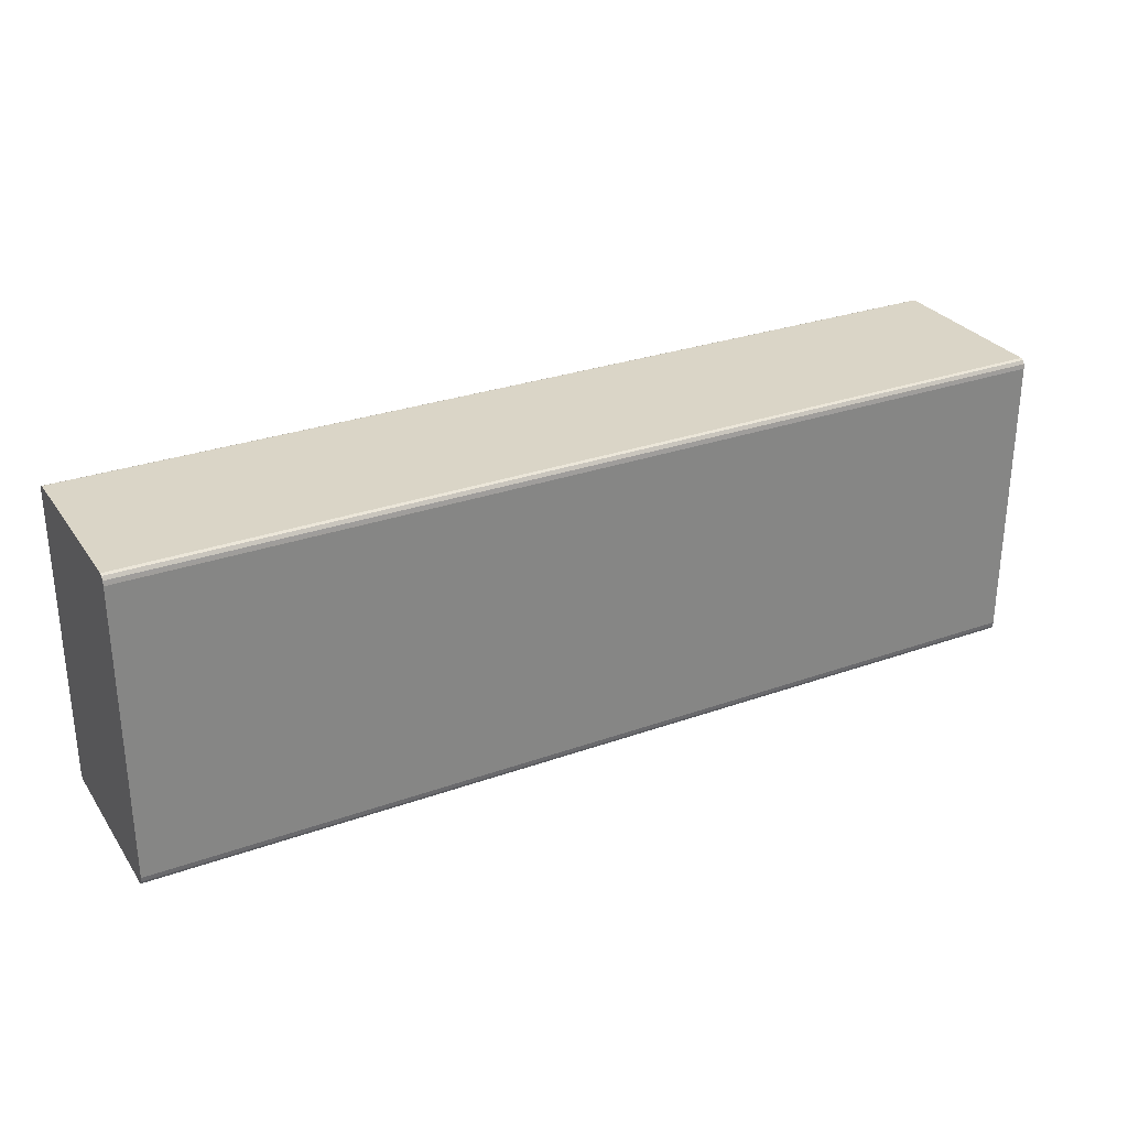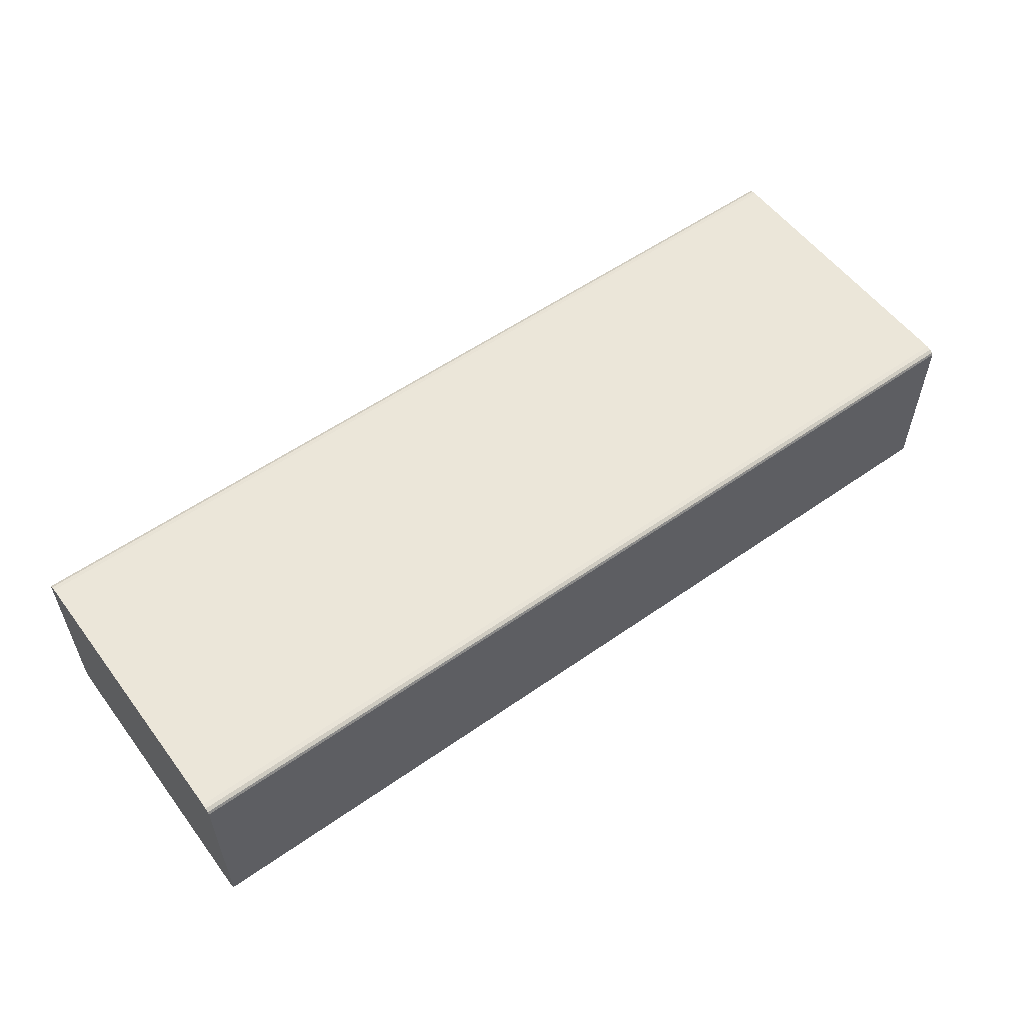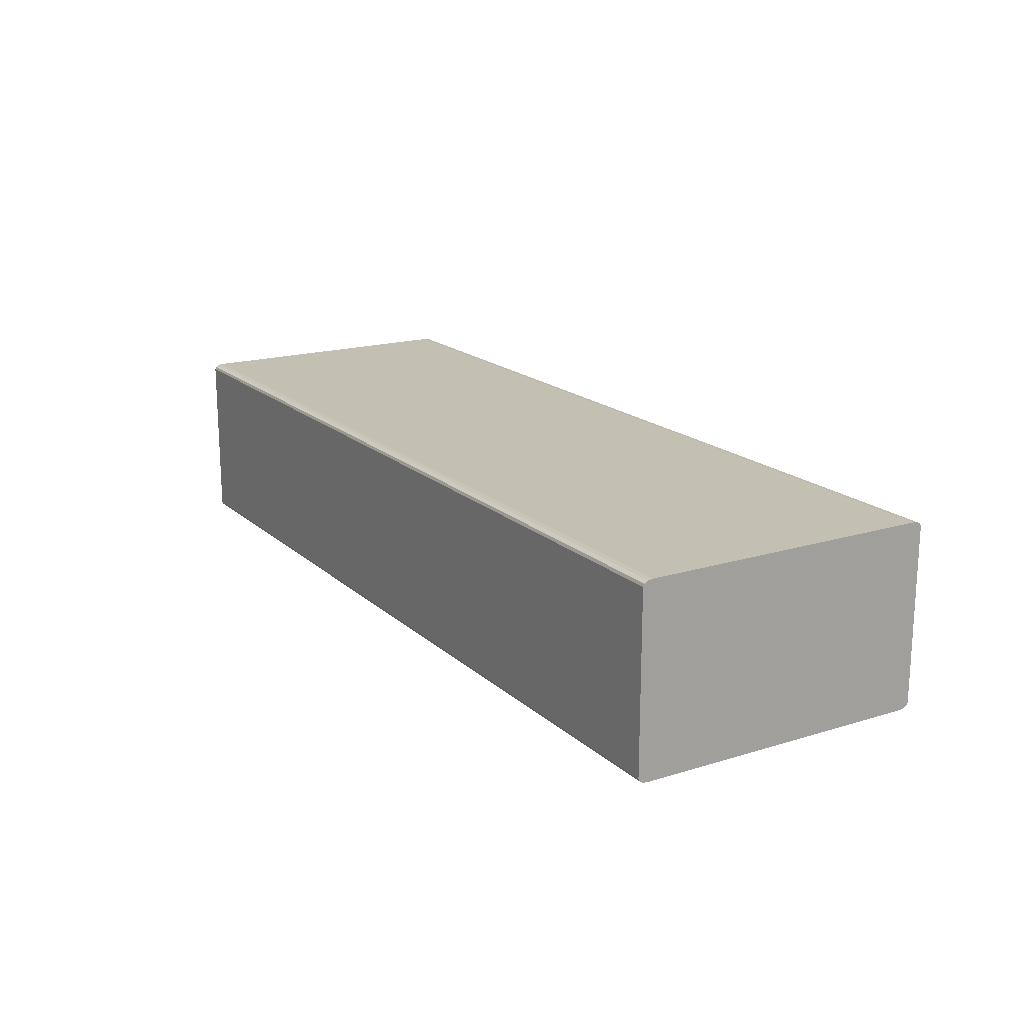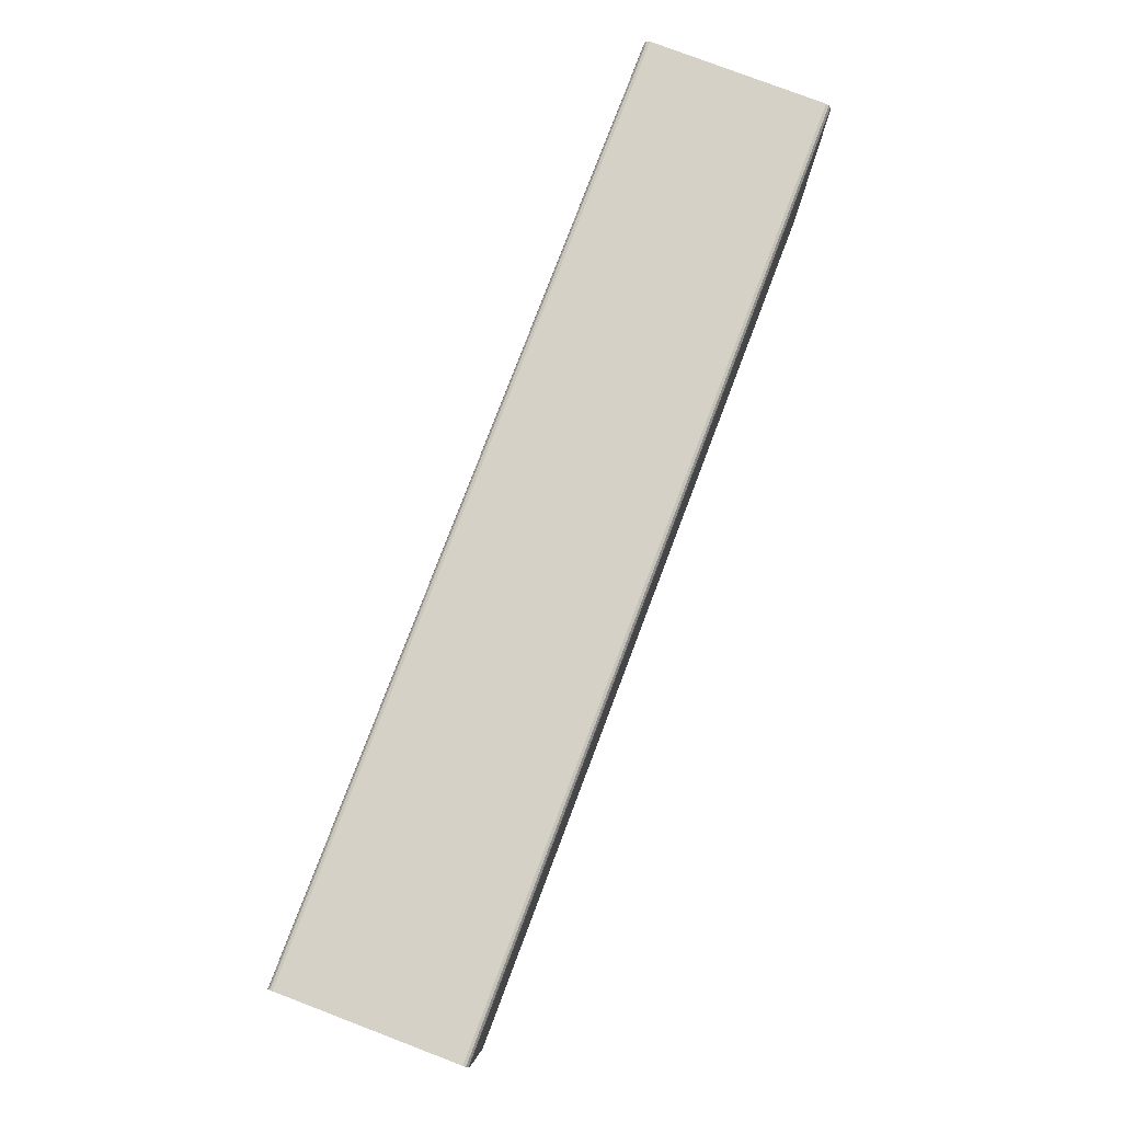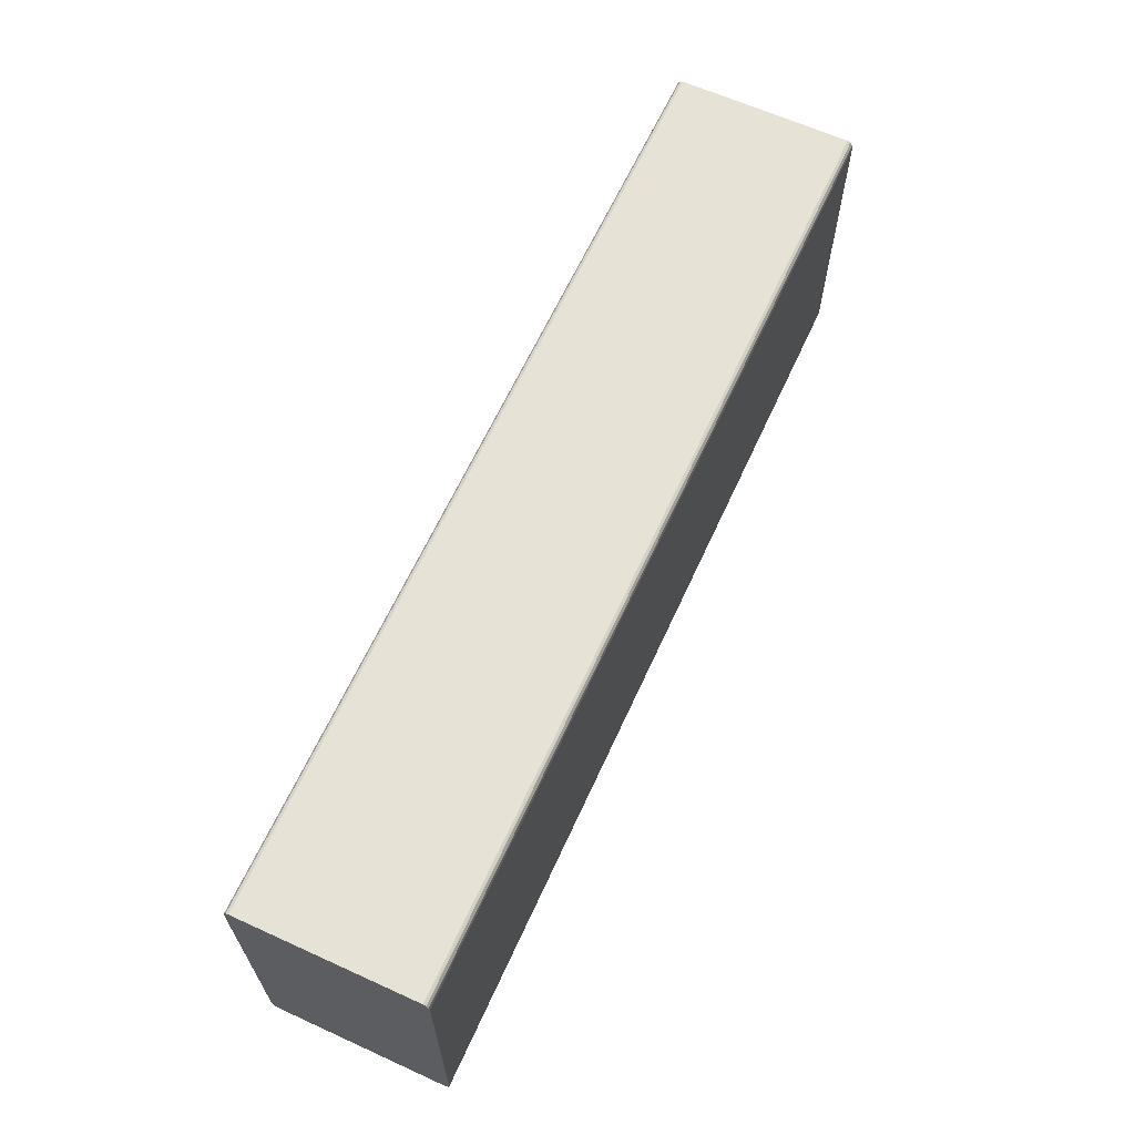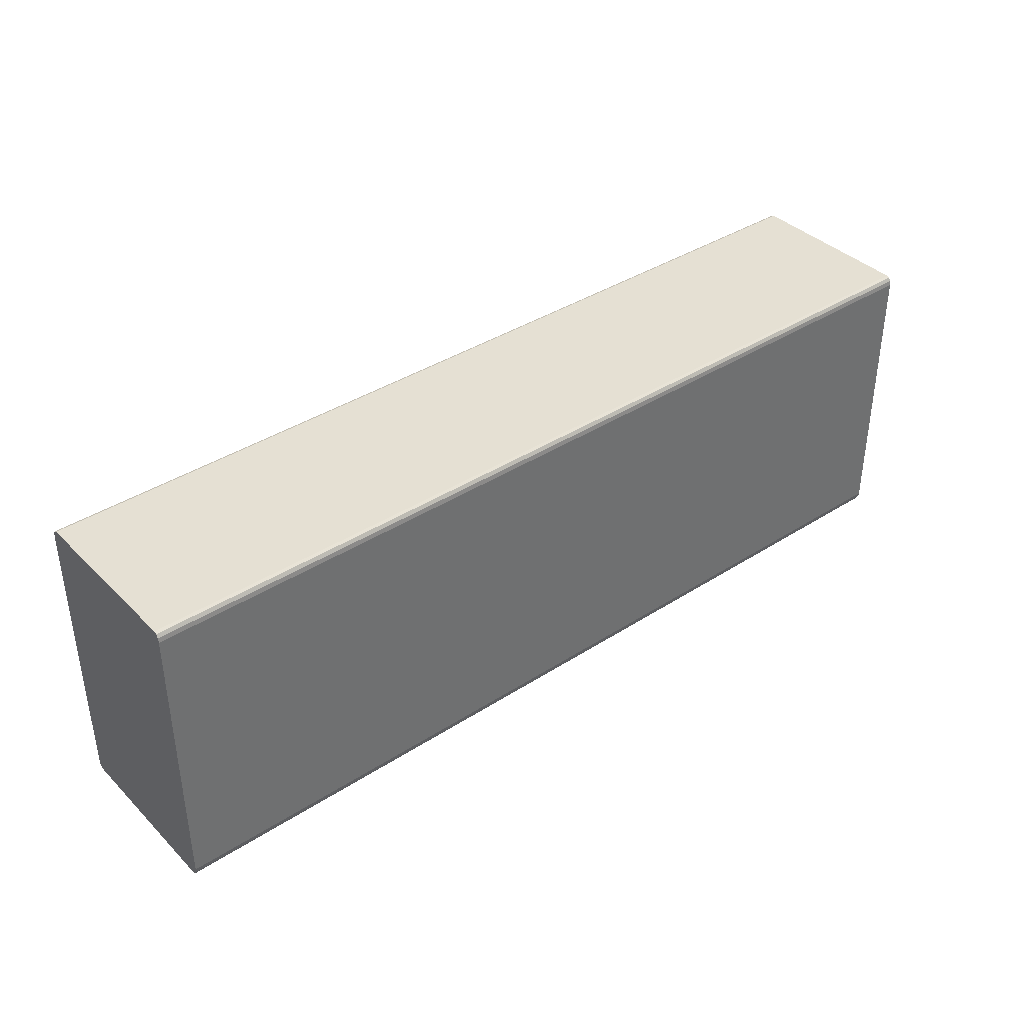
<metadata>
{"format":"obj","ext":"obj","renderer":"f3d","projection":"perspective","resolution":1024,"background":"white","views":[{"elev":29.0,"azim":-27.9,"up":"+Z"},{"elev":55.7,"azim":-36.4,"up":"+Y"},{"elev":17.7,"azim":-121.2,"up":"+Y"},{"elev":79.3,"azim":-69.2,"up":"+Z"},{"elev":64.0,"azim":-65.4,"up":"+Z"},{"elev":38.2,"azim":-39.2,"up":"+Z"}]}
</metadata>
<code>
o Jenga_Block_Cube
v 0.375 0.0705 0.125
v -0.375 -0.0705 0.125
v -0.375 0.0705 0.125
v -0.375 0.075 -0.1175
v 0.375 0.075 0.1175
v -0.375 0.075 0.1175
v 0.375 -0.0705 -0.125
v -0.375 0.0705 -0.125
v -0.375 -0.0705 -0.125
v -0.375 -0.0744 0.1212
v 0.375 -0.075 0.1175
v -0.375 -0.075 0.1175
v -0.375 -0.07275 0.124
v 0.375 -0.0744 0.1212
v 0.375 -0.07275 0.124
v -0.375 -0.07275 -0.124
v -0.375 -0.0744 -0.1212
v 0.375 -0.07275 -0.124
v -0.375 -0.075 -0.1175
v 0.375 -0.0744 -0.1212
v -0.375 0.07275 0.124
v -0.375 0.0744 0.1212
v 0.375 0.07275 0.124
v 0.375 0.0744 0.1212
v -0.375 0.0744 -0.1212
v 0.375 0.075 -0.1175
v -0.375 0.07275 -0.124
v 0.375 0.0744 -0.1212
v 0.375 0.07275 -0.124
v 0.375 0.0705 -0.125
v 0.375 -0.075 -0.1175
v 0.375 -0.0705 0.125
f 1 3 2
f 4 6 5
f 7 9 8
f 10 12 11
f 13 10 14
f 2 13 15
f 16 9 7
f 17 16 18
f 19 17 20
f 21 3 1
f 22 21 23
f 6 22 24
f 25 4 26
f 27 25 28
f 8 27 29
f 11 12 19
f 26 31 30
f 6 12 3
f 1 2 32
f 4 5 26
f 7 8 30
f 10 11 14
f 13 14 15
f 2 15 32
f 16 7 18
f 17 18 20
f 19 20 31
f 21 1 23
f 22 23 24
f 6 24 5
f 25 26 28
f 27 28 29
f 8 29 30
f 11 19 31
f 31 5 11
f 14 32 15
f 32 5 1
f 23 1 24
f 5 31 26
f 28 30 29
f 30 31 7
f 18 7 20
f 11 32 14
f 1 5 24
f 26 30 28
f 7 31 20
f 11 5 32
f 13 2 10
f 12 4 19
f 17 9 16
f 9 4 8
f 27 8 25
f 4 12 6
f 22 3 21
f 3 12 2
f 10 2 12
f 17 19 9
f 25 8 4
f 22 6 3
f 19 4 9

</code>
